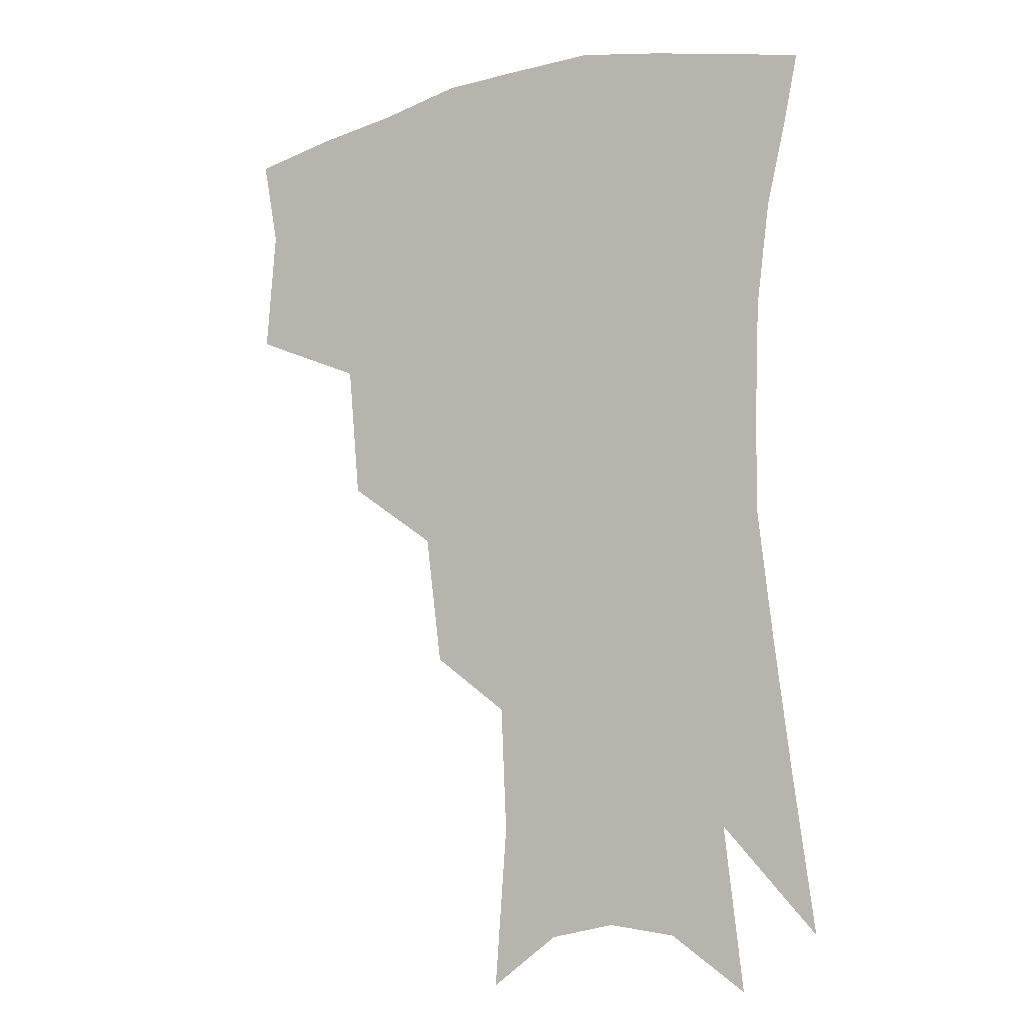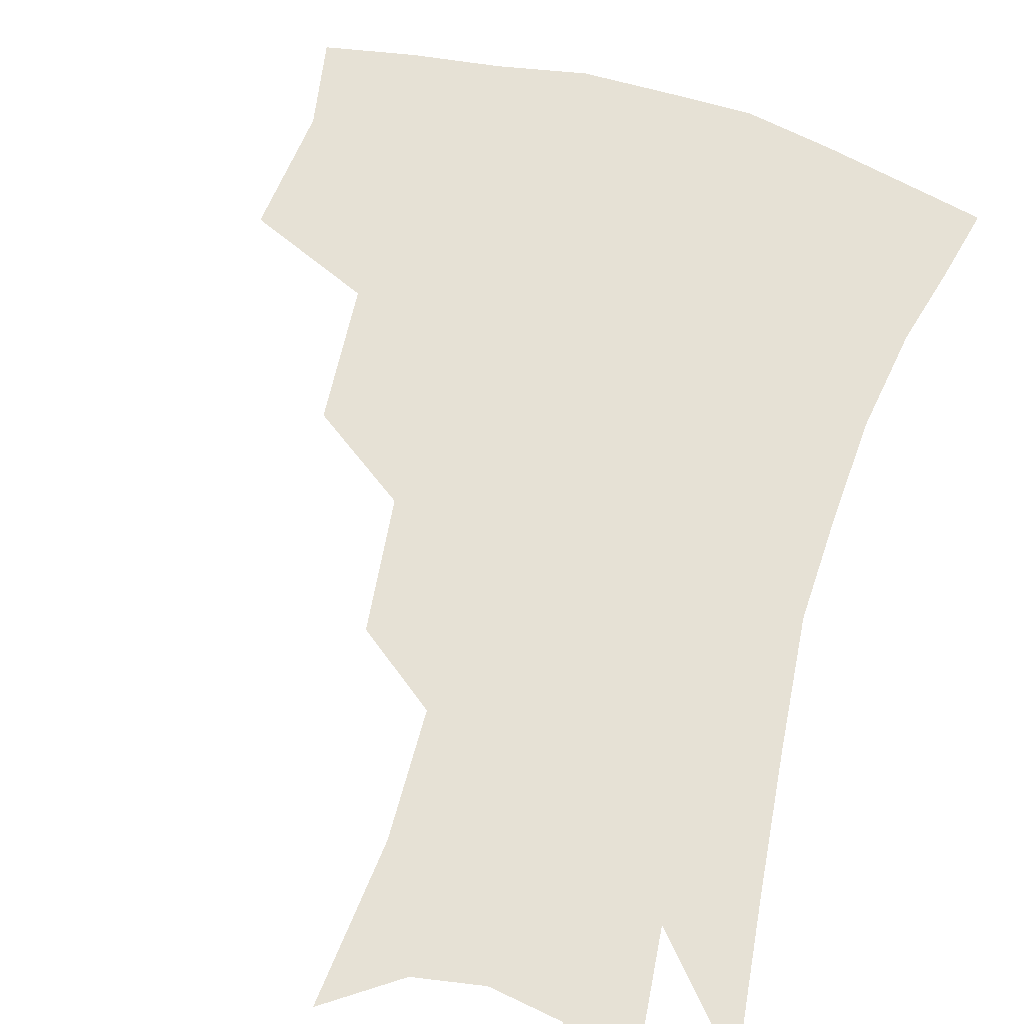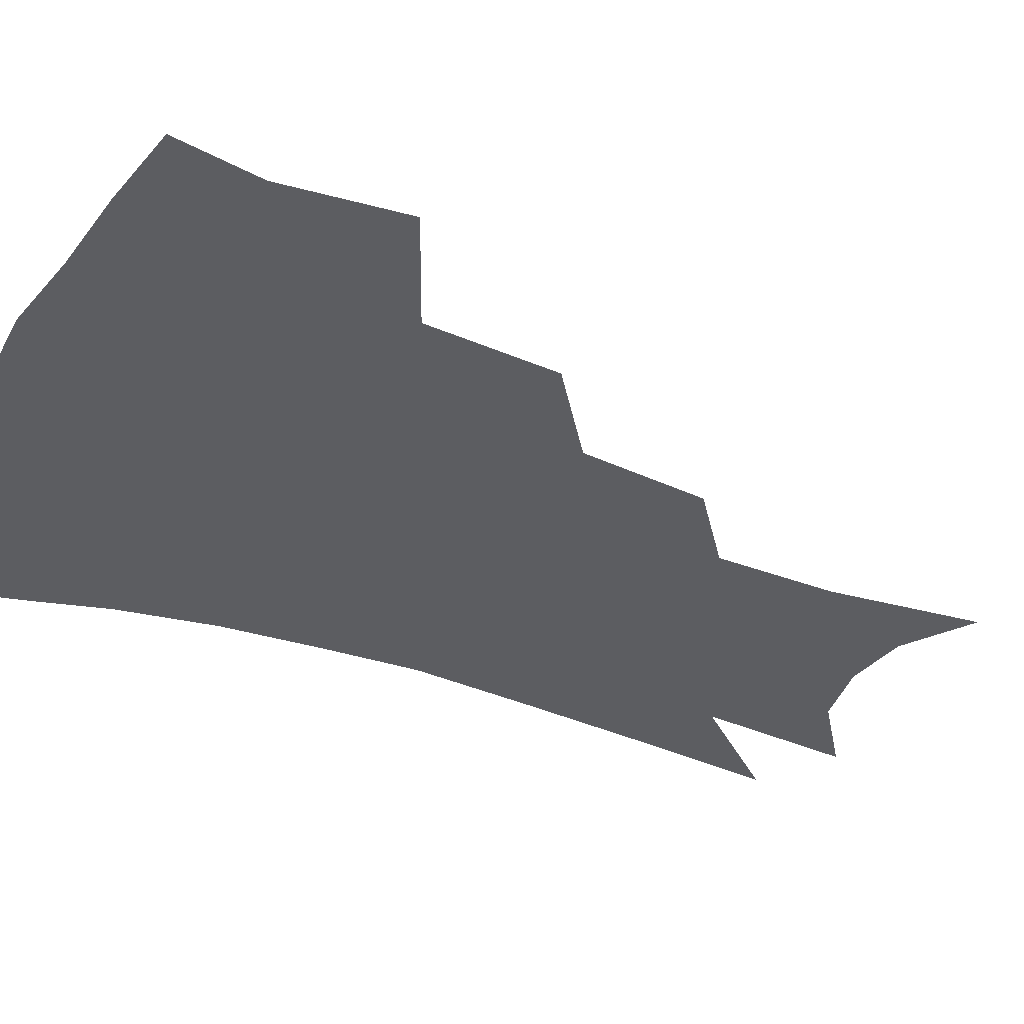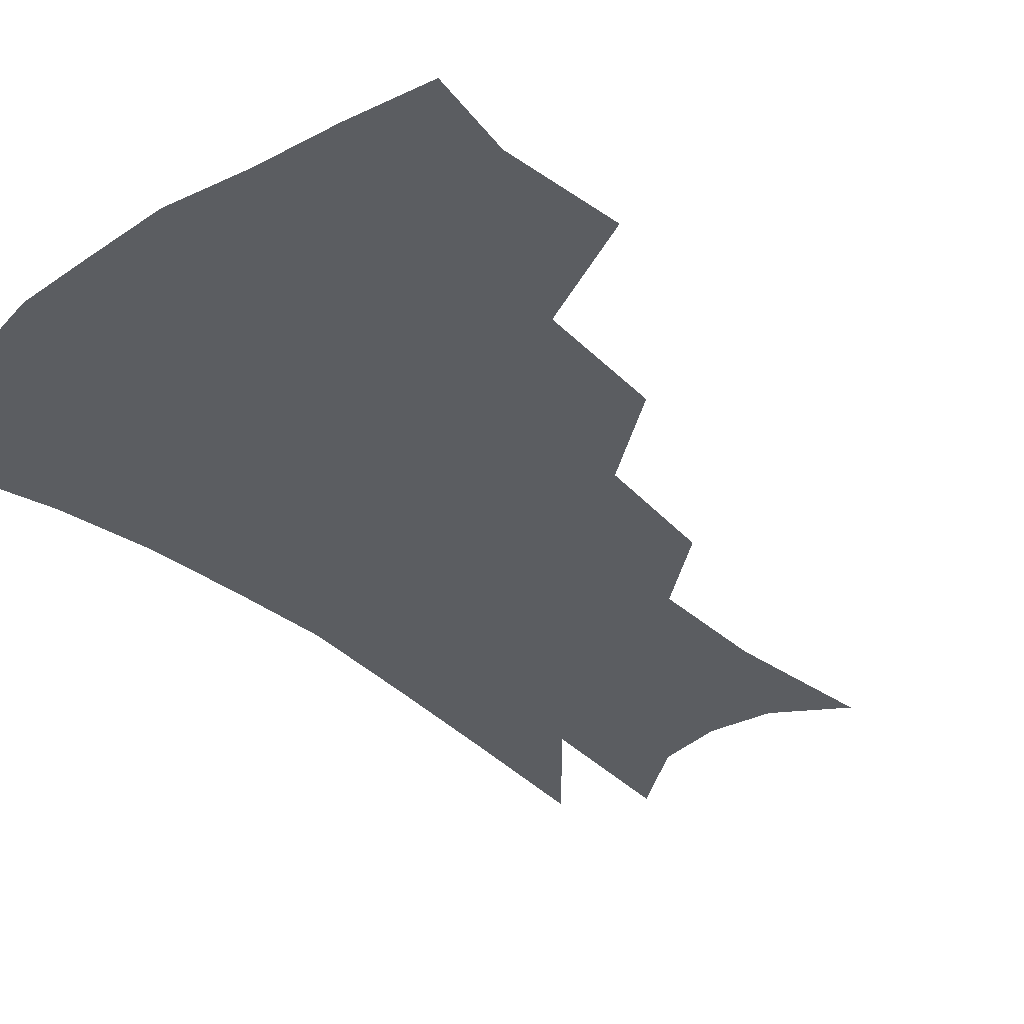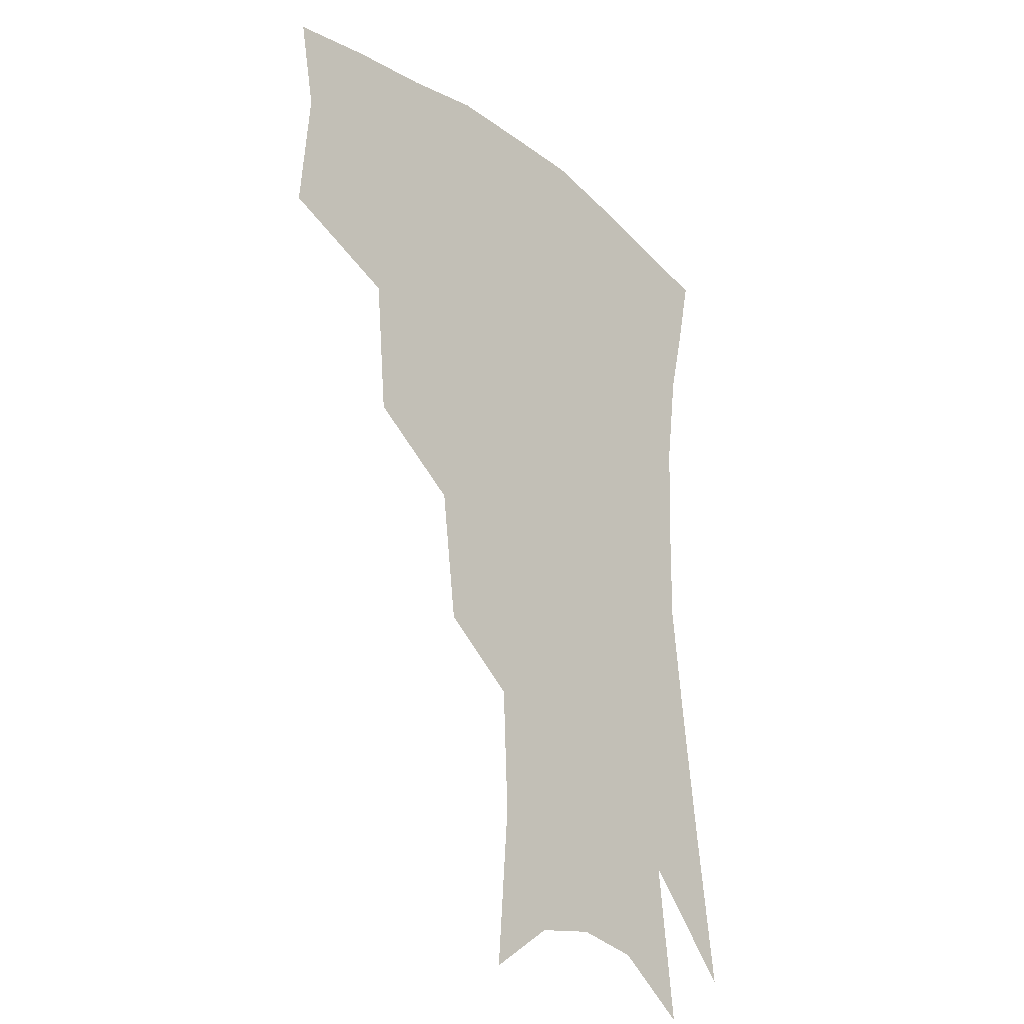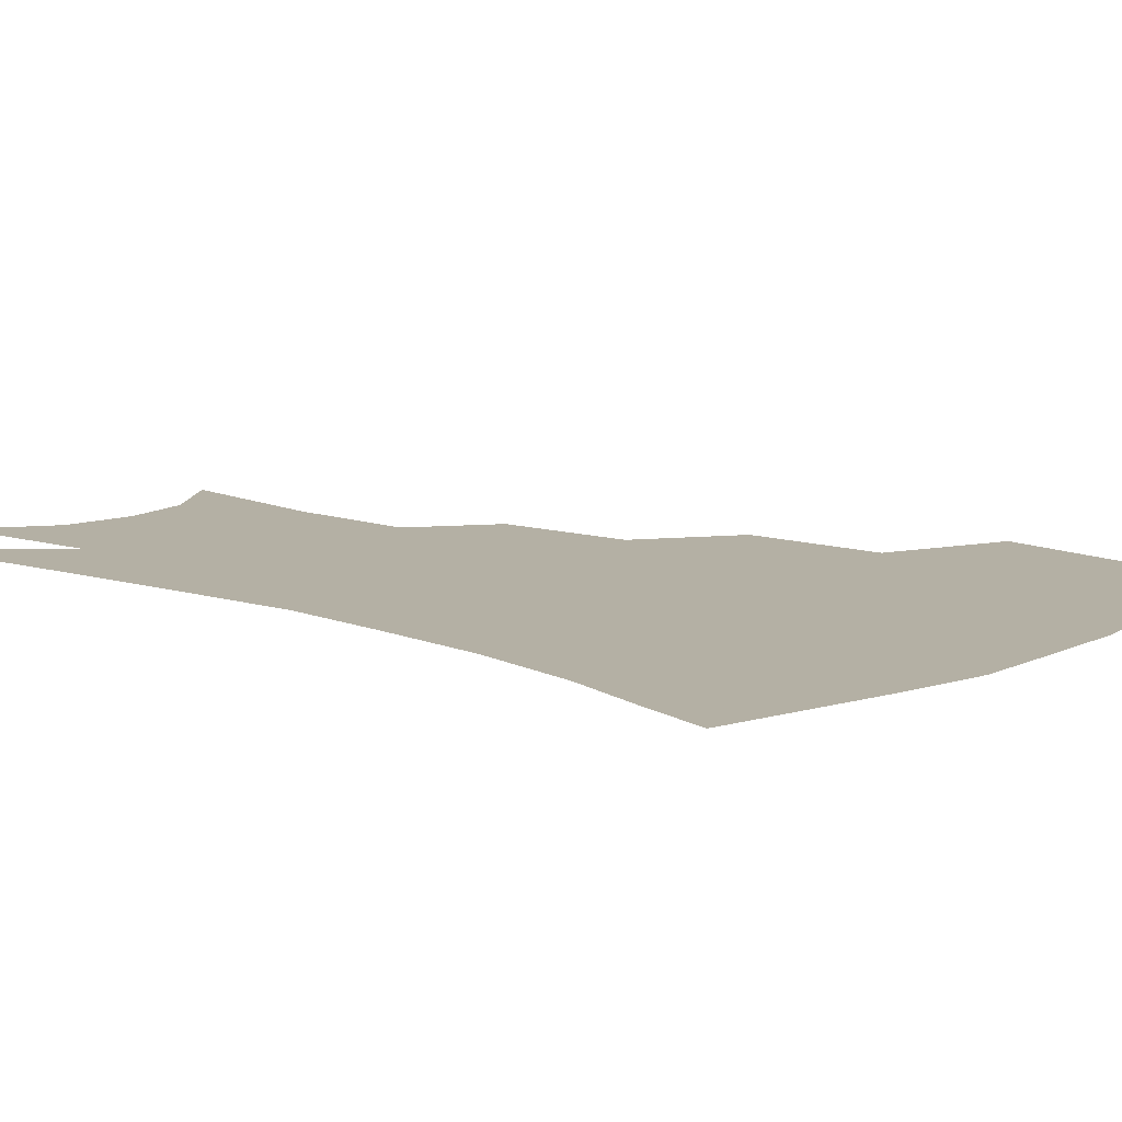
<metadata>
{"format":"obj","ext":"obj","renderer":"f3d","projection":"perspective","resolution":1024,"background":"white","views":[{"elev":-9.9,"azim":30.9,"up":"+Y"},{"elev":64.6,"azim":17.7,"up":"+Z"},{"elev":-36.6,"azim":-113.9,"up":"+Z"},{"elev":-35.9,"azim":-136.8,"up":"+Z"},{"elev":-26.8,"azim":-49.6,"up":"+Y"},{"elev":11.4,"azim":132.9,"up":"+Z"}]}
</metadata>
<code>
v 465 342.1 0
v 468.2 381.6 0
v 462.9 409.4 0
v 506.4 283.7 0
v 502.4 326.4 0
v 500.1 360.8 0
v 495.7 387.4 0
v 490.2 415 0
v 541.1 222.2 0
v 535.7 263.4 0
v 530.3 300.9 0
v 528.5 338.7 0
v 525.7 365.8 0
v 522.1 391.8 0
v 517.8 419.2 0
v 563.4 114.8 0
v 567.3 164.9 0
v 565.5 204.2 0
v 560.8 245.2 0
v 556.5 278.8 0
v 554.2 314.8 0
v 552.3 342.7 0
v 551.3 369.7 0
v 548.8 394.9 0
v 544.8 424.9 0
v 585.2 130.4 0
v 586.1 175.3 0
v 583.2 213.9 0
v 579.6 253 0
v 577.3 289.4 0
v 576.5 320.8 0
v 576.2 347 0
v 575.8 371.2 0
v 575.2 395.9 0
v 572.1 425.7 0
v 606.2 134.4 0
v 604.6 182.5 0
v 601.2 222.1 0
v 598.6 258.7 0
v 597.3 292.6 0
v 597.5 321.2 0
v 598.5 347.3 0
v 600.4 372.4 0
v 600.5 396.3 0
v 598.6 426.1 0
v 627.8 131.3 0
v 623.8 178.9 0
v 619.7 221.1 0
v 617.5 257.1 0
v 617 288.8 0
v 617.7 319.7 0
v 620 347.3 0
v 623 371 0
v 625.9 393.9 0
v 626.2 421.1 0
v 651.8 114.7 0
v 645.9 164.8 0
v 639.8 212.4 0
v 637.7 247.6 0
v 636.7 281.1 0
v 637.3 313.9 0
v 640.1 342.8 0
v 644.8 367.5 0
v 649.4 391 0
v 652.2 415.5 0
v 676 132 0
v 669.4 180.1 0
v 664 222.4 0
v 659.3 263.7 0
v 659.7 295.8 0
v 661 329.5 0
v 665.3 362.3 0
v 671.3 387 0
v 676.3 410.3 0
f 5 6 1
f 1 6 2
f 6 7 2
f 2 7 3
f 7 8 3
f 10 11 4
f 4 11 5
f 11 12 5
f 5 12 6
f 12 13 6
f 6 13 7
f 13 14 7
f 7 14 8
f 14 15 8
f 18 19 9
f 9 19 10
f 19 20 10
f 10 20 11
f 20 21 11
f 11 21 12
f 21 22 12
f 12 22 13
f 22 23 13
f 13 23 14
f 23 24 14
f 14 24 15
f 24 25 15
f 16 26 17
f 26 27 17
f 17 27 18
f 27 28 18
f 18 28 19
f 28 29 19
f 19 29 20
f 29 30 20
f 20 30 21
f 30 31 21
f 21 31 22
f 31 32 22
f 22 32 23
f 32 33 23
f 23 33 24
f 33 34 24
f 24 34 25
f 34 35 25
f 26 36 27
f 36 37 27
f 27 37 28
f 37 38 28
f 28 38 29
f 38 39 29
f 29 39 30
f 39 40 30
f 30 40 31
f 40 41 31
f 31 41 32
f 41 42 32
f 32 42 33
f 42 43 33
f 33 43 34
f 43 44 34
f 34 44 35
f 44 45 35
f 36 46 37
f 46 47 37
f 37 47 38
f 47 48 38
f 38 48 39
f 48 49 39
f 39 49 40
f 49 50 40
f 40 50 41
f 50 51 41
f 41 51 42
f 51 52 42
f 42 52 43
f 52 53 43
f 43 53 44
f 53 54 44
f 44 54 45
f 54 55 45
f 46 56 47
f 56 57 47
f 47 57 48
f 57 58 48
f 48 58 49
f 58 59 49
f 49 59 50
f 59 60 50
f 50 60 51
f 60 61 51
f 51 61 52
f 61 62 52
f 52 62 53
f 62 63 53
f 53 63 54
f 63 64 54
f 54 64 55
f 64 65 55
f 57 66 58
f 66 67 58
f 58 67 59
f 67 68 59
f 59 68 60
f 68 69 60
f 60 69 61
f 69 70 61
f 61 70 62
f 70 71 62
f 62 71 63
f 71 72 63
f 63 72 64
f 72 73 64
f 64 73 65
f 73 74 65

</code>
